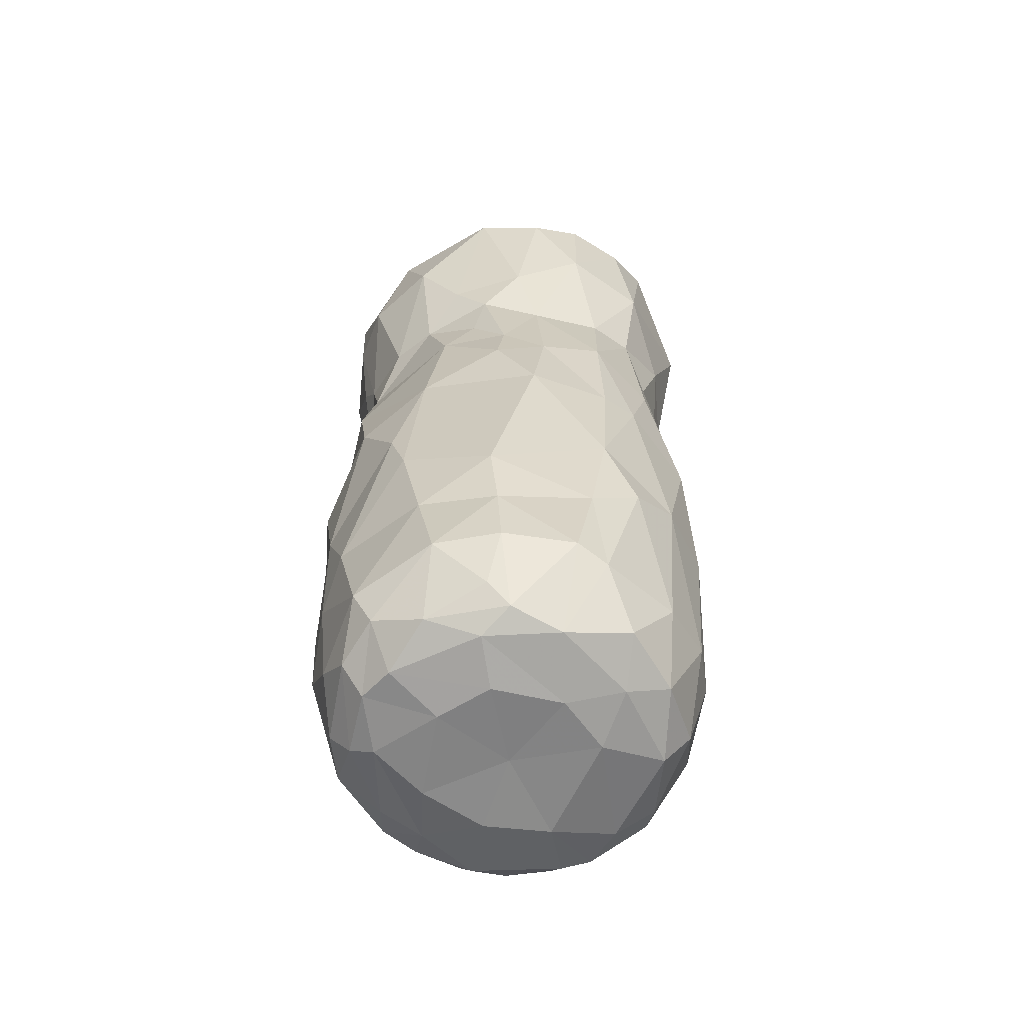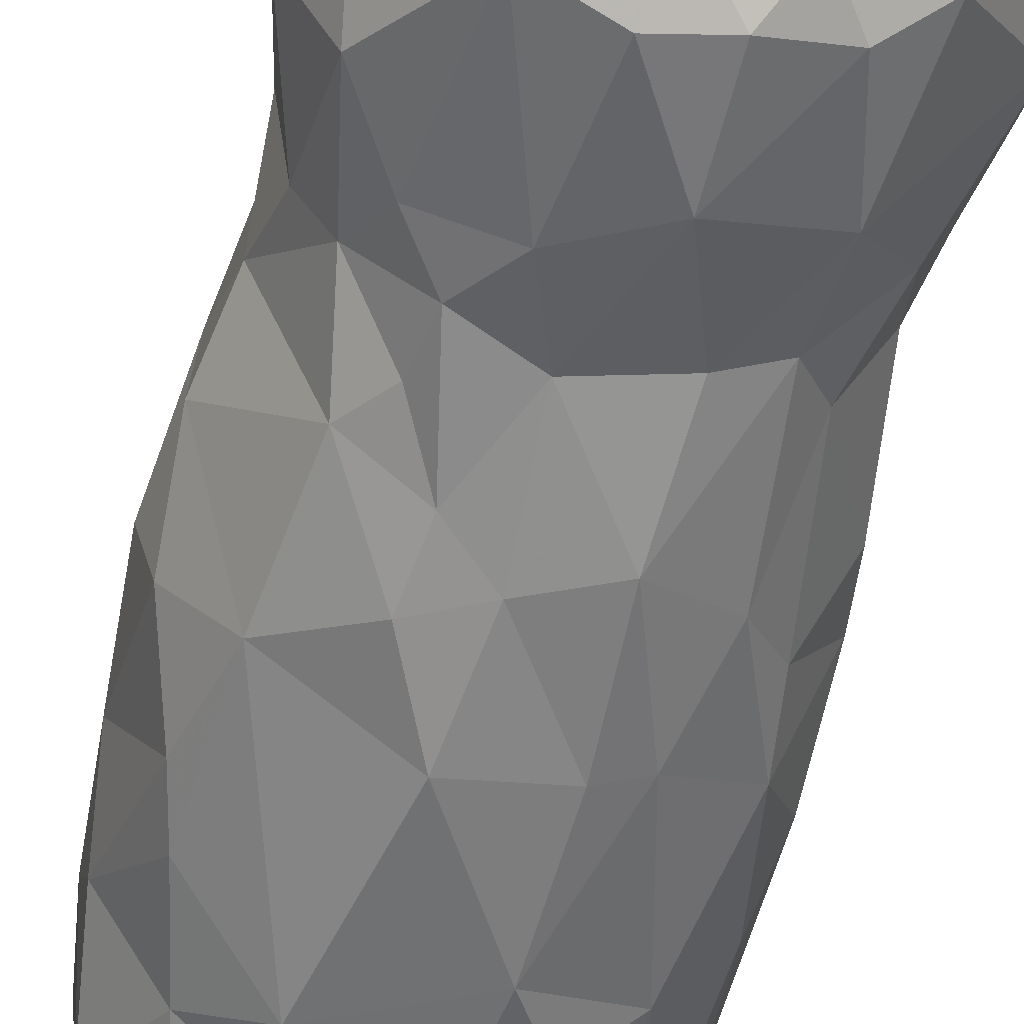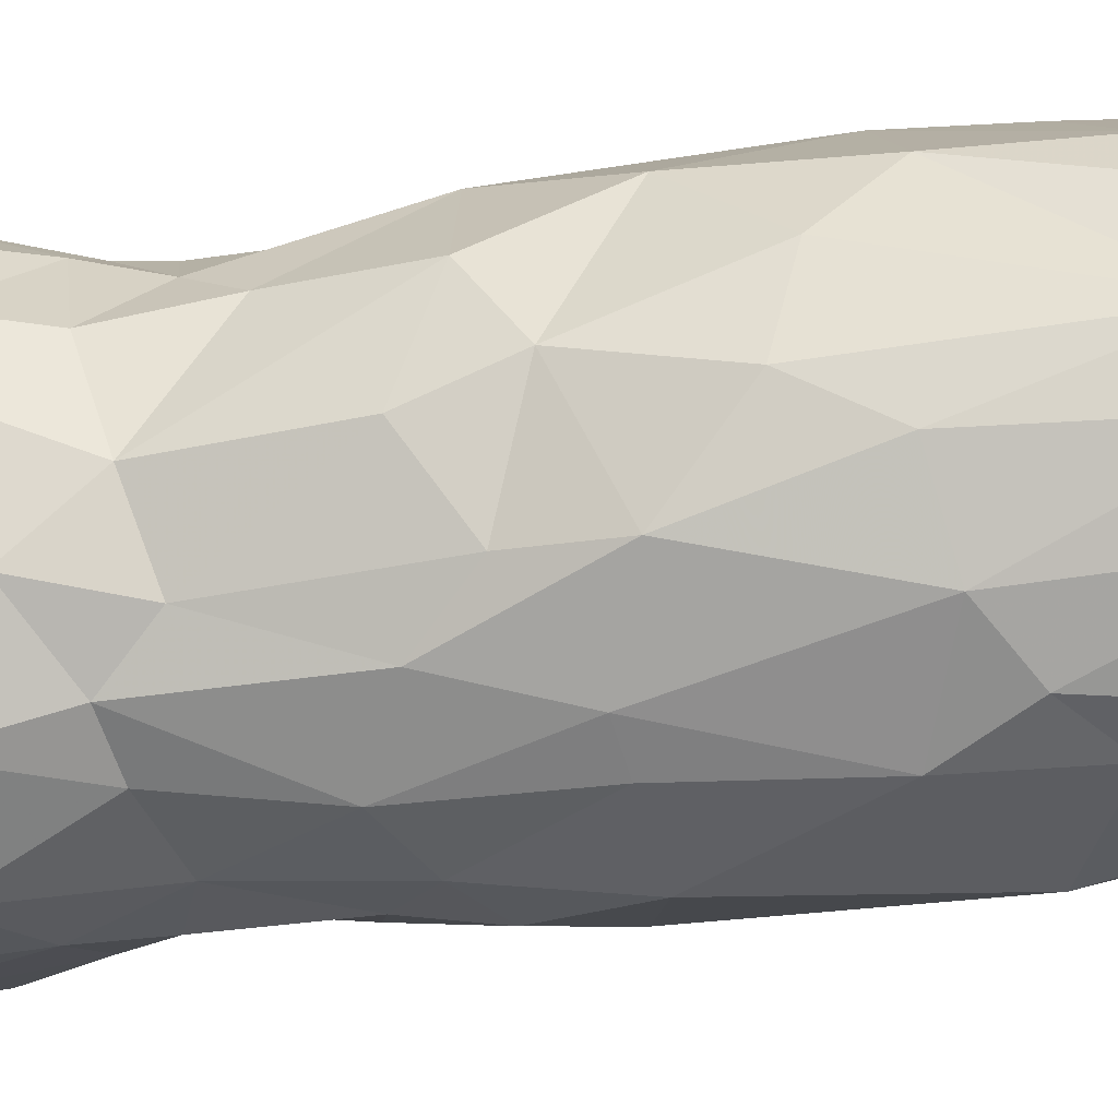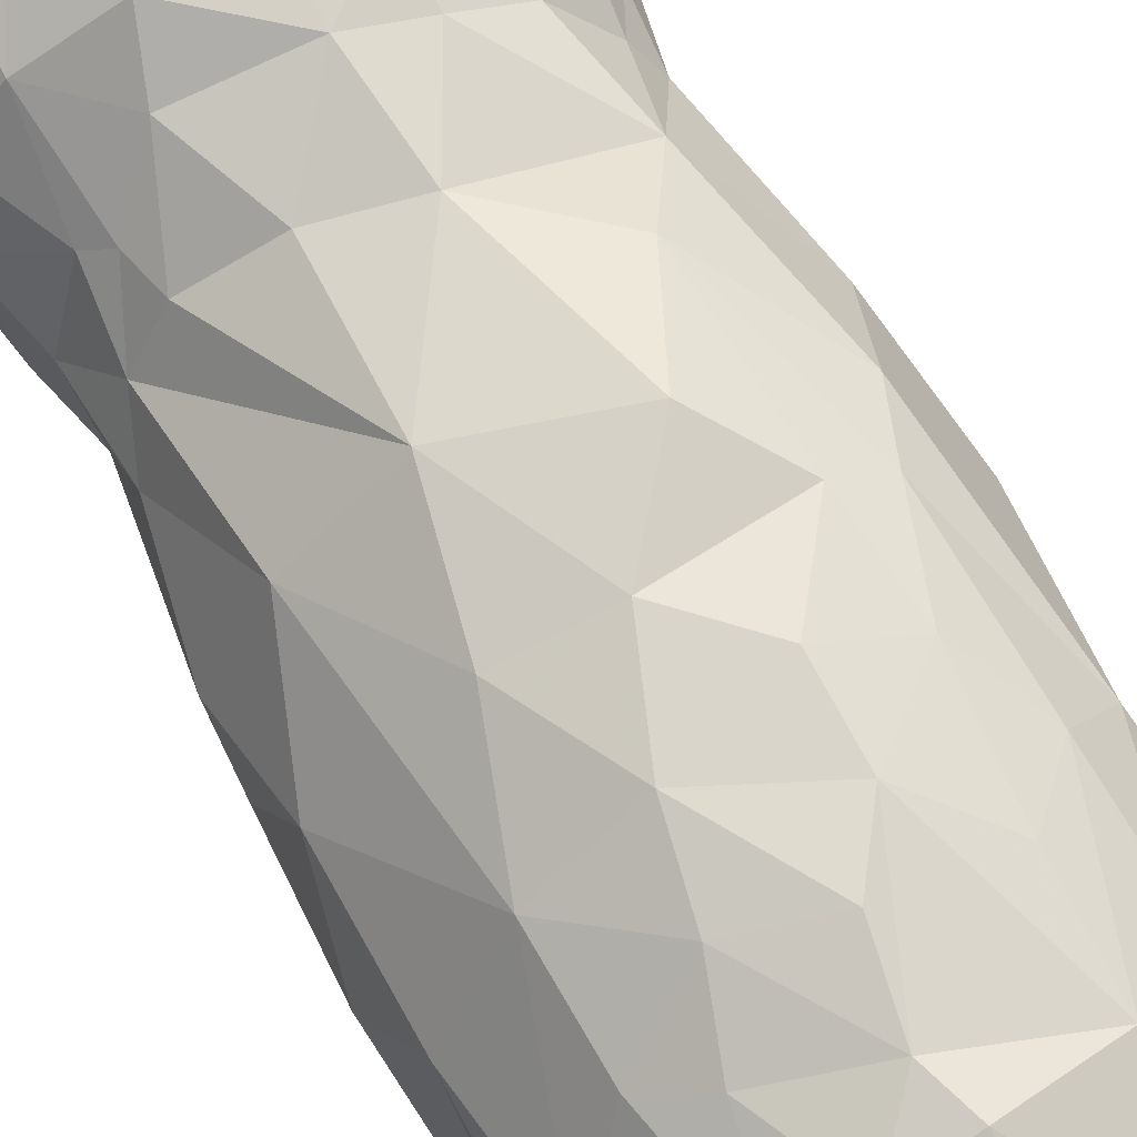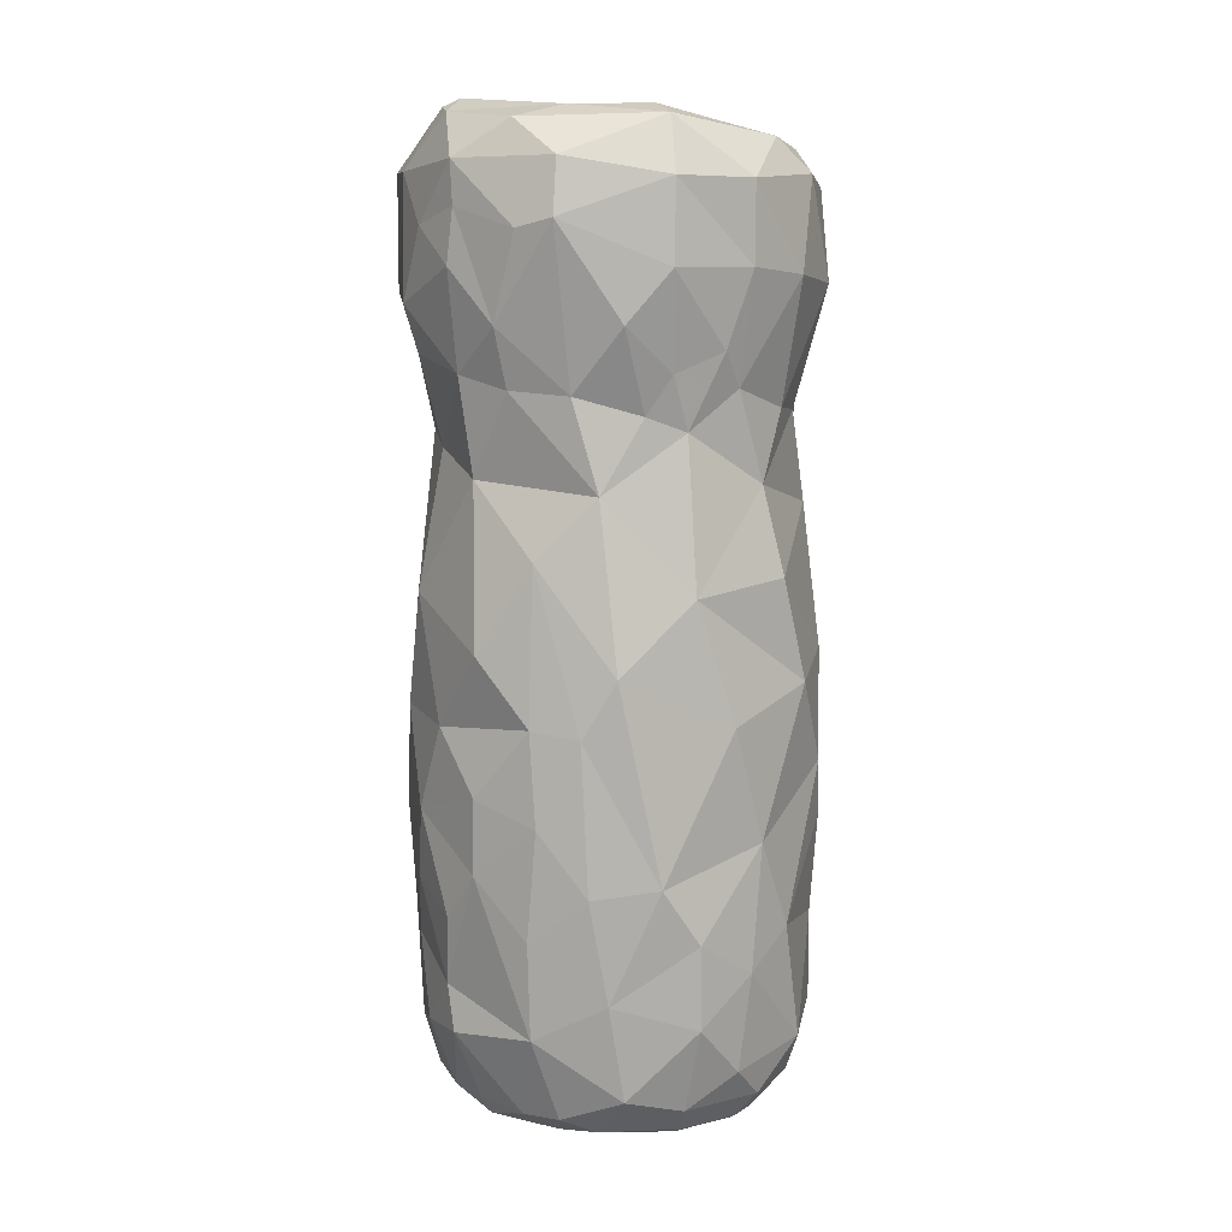
<metadata>
{"format":"obj","ext":"obj","renderer":"f3d","projection":"perspective","resolution":1024,"background":"white","views":[{"elev":-61.2,"azim":-16.7,"up":"+Z"},{"elev":-58.0,"azim":-12.4,"up":"+Y"},{"elev":-40.6,"azim":98.9,"up":"+Y"},{"elev":71.5,"azim":150.5,"up":"+Y"},{"elev":8.9,"azim":-130.2,"up":"+Z"}]}
</metadata>
<code>
v -0.03549 0.01091 -0.05014
v 0.03715 -0.0005682 0.06165
v -0.01676 -0.02711 0.0277
v -0.0003107 0.03573 -0.06856
v 0.02488 0.02739 0.07638
v 0.006578 0.03603 0.06733
v -0.01307 -0.0332 0.005469
v 0.03224 -0.01829 -0.0362
v 0.00933 -0.03387 0.08156
v -0.02877 0.01226 0.08475
v -0.03447 0.01133 0.007602
v -0.0231 0.005558 -0.08713
v 0.02061 -0.02905 0.01026
v -0.02835 -0.02322 -0.0342
v 0.03742 0.001266 -0.02761
v 0.03569 -0.00694 -0.003814
v -0.02587 -0.02533 -0.004997
v 0.01285 0.03492 0.05453
v 0.02142 -0.02638 -0.07037
v 0.01564 0.02718 -0.08003
v 0.03356 -0.007172 0.04443
v -0.01291 -0.02852 -0.07991
v 0.0134 -0.02705 -0.08167
v 0.03439 0.01431 -0.01389
v -0.02059 0.02889 0.078
v 0.0353 -0.01183 -0.02382
v 0.02024 0.01301 0.08752
v 0.01845 -0.02776 0.03841
v 0.03618 -0.0006142 0.07957
v 0.02572 -0.006187 -0.08588
v 0.007418 -0.03608 -0.03333
v 0.01081 0.01205 -0.08869
v 0.01023 0.03326 -0.06926
v 0.02282 -0.0187 -0.08276
v -0.02691 0.007997 -0.08503
v -0.0006687 0.03378 0.0432
v 0.03159 0.007615 0.02306
v -0.01488 -0.005695 -0.08874
v -0.02921 0.02356 -0.004971
v 0.03044 0.01694 -0.07035
v -0.03551 -0.008734 -0.05019
v -0.03301 -0.01427 -0.07157
v 0.008972 -0.03509 -0.008248
v -0.005387 -0.0259 0.08427
v 0.02809 0.0139 0.03078
v 0.003893 -0.03783 0.05539
v -0.007563 0.03655 -0.02636
v -0.02544 0.02669 -0.04169
v -0.01034 0.02103 -0.08656
v 0.02542 0.02108 -0.07662
v 0.008519 -0.03453 0.01581
v 0.02362 0.02169 0.03926
v -0.0325 -0.00501 0.0251
v -0.001017 0.01419 -0.08882
v 0.02849 0.006839 -0.08294
v 0.01035 0.0289 0.03041
v -0.007184 0.03652 -0.03946
v 0.02889 0.01217 -0.08055
v 0.03555 -0.01539 0.06632
v -0.01425 -0.03408 -0.04465
v 0.01603 0.03085 -0.05507
v 0.03341 0.0158 0.0657
v -0.01638 0.02567 -0.08202
v 0.009986 -0.03109 0.03679
v -0.02733 0.01627 0.03684
v -0.02771 -0.003803 -0.08542
v -0.03665 0.001219 0.06061
v 0.02325 -0.001889 0.08784
v 0.004308 -0.03817 0.07359
v 0.02991 -0.01843 -0.06744
v -0.02483 0.02771 -0.01509
v -0.01677 0.03265 -0.04973
v -0.03309 0.01731 -0.04001
v -0.01615 0.03159 -0.06688
v -0.02085 -0.02651 0.04554
v 0.03468 0.01567 0.07723
v -0.03111 -0.01701 0.07581
v -0.009695 0.02825 -0.08223
v 0.005473 -0.007564 0.08561
v 0.01616 0.02964 0.04598
v 0.01488 0.03312 0.07624
v 0.01185 0.03388 -0.04371
v 0.01957 -0.03271 0.05459
v -0.007821 -0.01364 -0.08853
v -0.0006757 0.03028 -0.08141
v -0.01162 -0.03235 -0.06895
v -0.02404 0.02311 0.02412
v 0.0166 0.03208 -0.01416
v 0.0232 -0.02944 0.07768
v 0.03376 -0.01128 0.0099
v -0.03487 0.01031 -0.06499
v -0.03276 0.0007198 0.04109
v -0.02997 -0.01154 0.03736
v -0.006354 -0.03646 -0.009486
v 0.008942 0.03552 -0.03097
v 0.02287 -0.02879 -0.03873
v 0.0159 -0.03254 -0.007172
v -0.008937 0.03701 -0.002216
v -0.01504 -0.02922 0.03765
v -0.01888 0.03241 -0.0302
v -0.02854 -0.02381 0.05782
v -0.03507 -0.01287 -0.00858
v 0.02342 0.0279 -0.0329
v 0.007657 0.02952 -0.08148
v 0.02677 0.01938 0.08421
v -0.004526 -0.03266 0.08312
v 0.02056 0.01951 -0.0847
v 0.009979 0.02847 0.08676
v -0.03629 6.184e-05 -0.05669
v 0.002468 0.03602 -0.01566
v -0.02947 -0.01024 0.08175
v -0.01692 -0.03335 0.07411
v 0.02244 0.01107 -0.08626
v 0.02683 0.02263 0.004618
v -0.03589 -0.01046 0.05936
v 0.0331 0.0181 0.05727
v 0.03538 0.006169 0.0528
v 0.007286 -0.03316 -0.07193
v -0.0005217 -8.516e-05 -0.0881
v -0.02471 -0.01031 -0.08616
v 0.03429 -0.009116 -0.06497
v -0.01678 0.03108 0.01346
v -0.02651 0.02329 -0.06025
v -0.03041 0.0098 -0.08028
v 0.02399 -0.02202 0.03074
v -0.02173 0.009223 0.08665
v -0.0335 0.01534 0.07487
v -0.03212 -0.00558 -0.08025
v 0.004744 0.03158 0.08566
v 0.01921 0.02808 -0.07163
v 0.03438 0.0131 -0.03753
v -0.02229 -0.02459 0.02019
v -0.03409 0.004907 0.04727
v -0.02161 -0.02037 -0.08321
v -0.003878 -0.03157 0.03364
v -0.01034 0.02971 0.08424
v -0.03773 0.005476 -0.01378
v -0.0225 -0.02717 -0.06962
v 0.008579 0.02566 0.0882
v 0.03028 -0.008103 -0.08008
v -0.003412 -0.03447 0.01074
v -0.01756 0.03262 -0.01377
v -0.00226 0.03197 0.02596
v -0.008491 -0.02747 -0.08371
v -0.03383 0.01589 0.06054
v -0.03091 0.01333 0.04368
v 0.01382 -0.007632 -0.08854
v 0.00467 -0.03479 -0.05234
v 0.001191 -0.02604 -0.08553
v 0.03217 0.00477 0.03938
v 0.02852 -0.02009 0.04587
v -0.03426 0.001055 -0.07439
v 0.0269 0.01925 0.04202
v -0.03051 0.009865 0.0342
v -0.01127 -0.03181 0.01739
v -0.0249 -0.01916 0.03658
v 0.005049 -0.01433 -0.08834
v -0.008711 -0.03384 0.04736
v 0.0006103 0.02716 -0.08529
v 0.03408 -0.01275 0.07933
v -0.01189 -0.02183 -0.08624
v 0.02312 0.02669 -0.05016
v -0.03711 -0.001295 -0.03421
v -0.02661 0.01993 -0.07752
v 0.03064 -0.01067 0.03461
v 0.02872 -0.0239 -0.01201
v 0.001437 -0.03465 -0.0698
v -0.01226 0.02021 0.08654
v 0.02537 0.02707 0.05646
v -0.002042 0.03674 0.06073
v -0.002682 0.03639 0.07782
v -0.02163 0.03043 0.06832
v 0.002054 0.03528 -0.06056
v -0.00313 0.03628 0.07031
v -0.03059 -0.02089 -0.02389
v 0.03582 0.005079 0.003925
v -0.0355 -0.007313 0.009679
v 0.01513 -0.0352 0.07331
v -0.02084 -0.006712 0.08425
v 0.0221 0.02204 0.03259
v -0.02496 -0.02472 -0.05272
v -0.01561 0.03345 0.06667
v 0.03443 0.003452 -0.07105
v 0.03187 0.01486 -0.0583
v 0.01169 0.03341 0.005946
v -0.01845 0.01903 -0.08528
v -0.01244 -0.03262 -0.05659
v -0.01301 0.01041 -0.08876
v 0.01419 -0.03374 -0.04497
v 0.02016 -0.01947 0.08658
v -0.0288 0.02186 0.05143
v -0.01076 0.03145 0.04091
v 0.01484 -0.01801 -0.08598
v 0.02732 -0.0227 0.001649
v -0.02953 -0.01479 -0.07878
v -0.02031 0.0259 0.04017
v -0.0004747 0.03689 -0.04829
v -0.03702 0.001472 0.0746
v -0.005298 -0.0378 0.07148
v -0.01643 -0.02747 0.08065
v 0.01567 0.02144 -0.086
v -0.01076 0.03405 0.05123
f 86 22 144
f 86 144 167
f 167 144 149
f 120 195 66
f 195 128 66
f 144 134 161
f 134 120 161
f 120 84 161
f 144 22 134
f 134 22 138
f 134 195 120
f 138 195 134
f 161 149 144
f 161 157 149
f 161 84 157
f 84 120 38
f 120 66 38
f 188 119 38
f 38 119 84
f 157 84 119
f 86 138 22
f 86 187 138
f 86 167 187
f 167 148 187
f 187 148 60
f 128 195 42
f 128 42 152
f 42 41 109
f 42 109 152
f 181 41 42
f 138 42 195
f 42 138 181
f 138 187 181
f 187 60 181
f 14 181 60
f 31 60 148
f 94 60 31
f 14 17 175
f 60 94 17
f 14 60 17
f 14 41 181
f 41 14 175
f 109 41 163
f 175 163 41
f 102 163 175
f 17 94 7
f 94 141 7
f 175 17 102
f 102 137 163
f 102 17 177
f 155 132 7
f 141 155 7
f 3 132 155
f 51 135 141
f 141 135 155
f 99 3 155
f 155 135 99
f 177 132 53
f 156 53 132
f 53 156 93
f 17 7 132
f 132 177 17
f 132 3 156
f 3 99 156
f 135 158 99
f 99 158 75
f 112 101 75
f 75 158 112
f 135 46 158
f 158 46 199
f 53 93 92
f 156 101 93
f 93 101 115
f 92 93 115
f 92 115 67
f 156 99 75
f 156 75 101
f 199 112 158
f 69 199 46
f 101 112 77
f 106 112 199
f 106 200 112
f 200 106 44
f 115 101 77
f 115 77 198
f 67 115 198
f 77 111 198
f 10 198 111
f 200 77 112
f 111 77 200
f 111 200 179
f 44 179 200
f 10 111 179
f 44 79 179
f 179 79 27
f 124 35 128
f 128 35 66
f 124 128 152
f 35 12 66
f 12 38 66
f 12 188 38
f 119 188 54
f 188 12 49
f 12 35 186
f 186 49 12
f 164 35 124
f 164 186 35
f 164 63 186
f 49 54 188
f 63 49 186
f 49 63 78
f 54 49 159
f 78 159 49
f 159 78 85
f 109 91 152
f 124 152 91
f 164 124 91
f 91 1 123
f 164 91 123
f 91 109 1
f 1 73 123
f 74 63 164
f 164 123 74
f 78 63 74
f 74 4 78
f 78 4 85
f 48 74 123
f 74 72 57
f 57 173 74
f 74 173 4
f 173 57 197
f 163 1 109
f 137 73 163
f 1 163 73
f 48 123 73
f 48 73 71
f 74 48 72
f 72 48 100
f 72 100 57
f 95 197 57
f 71 100 48
f 100 142 47
f 100 47 57
f 95 47 110
f 73 39 71
f 73 137 39
f 102 11 137
f 102 177 11
f 137 11 39
f 39 11 87
f 71 39 122
f 71 142 100
f 47 142 110
f 110 142 98
f 142 71 122
f 142 122 98
f 11 177 53
f 11 53 154
f 154 87 11
f 154 65 87
f 122 39 87
f 122 87 143
f 87 65 196
f 87 196 192
f 98 122 143
f 87 192 143
f 192 36 143
f 92 154 53
f 133 154 92
f 133 146 154
f 65 154 146
f 146 133 145
f 67 133 92
f 145 133 67
f 65 146 191
f 191 146 145
f 196 65 191
f 191 172 196
f 196 172 202
f 202 192 196
f 192 202 36
f 36 202 170
f 145 67 127
f 198 127 67
f 145 127 172
f 191 145 172
f 127 198 10
f 25 127 10
f 172 127 25
f 179 126 10
f 179 27 126
f 27 168 126
f 10 126 168
f 25 10 136
f 10 168 136
f 129 136 168
f 202 172 182
f 172 25 182
f 182 25 171
f 202 182 174
f 202 174 170
f 6 170 174
f 174 182 171
f 136 171 25
f 136 129 171
f 168 139 129
f 118 167 149
f 149 23 118
f 23 149 193
f 149 157 193
f 157 147 193
f 34 23 193
f 193 147 30
f 34 19 23
f 119 147 157
f 30 34 193
f 34 30 140
f 55 140 30
f 55 183 140
f 23 19 118
f 118 148 167
f 118 189 148
f 19 189 118
f 96 189 19
f 19 70 96
f 19 34 70
f 70 34 140
f 140 121 70
f 70 8 96
f 70 121 8
f 148 189 31
f 189 96 31
f 96 8 166
f 121 15 26
f 121 26 8
f 43 94 31
f 97 43 31
f 96 97 31
f 96 166 97
f 166 13 97
f 94 43 141
f 51 141 43
f 51 43 97
f 194 13 166
f 8 26 166
f 26 16 166
f 16 26 15
f 15 24 16
f 166 16 194
f 16 90 194
f 176 90 16
f 97 13 51
f 64 135 51
f 28 51 13
f 51 28 64
f 125 13 194
f 194 90 125
f 13 125 28
f 90 176 165
f 90 165 125
f 64 46 135
f 64 83 46
f 64 28 83
f 28 151 83
f 151 28 125
f 125 165 151
f 165 150 21
f 165 21 151
f 59 83 151
f 59 151 21
f 117 21 150
f 21 2 59
f 21 117 2
f 46 178 69
f 83 178 46
f 83 89 178
f 199 69 106
f 9 69 178
f 9 106 69
f 9 44 106
f 9 190 44
f 178 89 9
f 89 190 9
f 44 190 79
f 160 89 59
f 89 160 190
f 59 89 83
f 29 59 2
f 29 160 59
f 29 68 160
f 68 79 190
f 190 160 68
f 54 32 119
f 147 119 32
f 147 32 113
f 147 113 30
f 30 113 55
f 113 32 107
f 55 113 58
f 32 54 201
f 54 159 201
f 32 201 107
f 104 201 159
f 113 107 58
f 50 58 107
f 20 201 104
f 20 130 50
f 201 20 107
f 107 20 50
f 55 58 183
f 159 85 104
f 33 20 104
f 50 130 40
f 130 61 162
f 140 183 121
f 58 40 183
f 40 184 183
f 58 50 40
f 40 130 184
f 183 184 131
f 183 131 121
f 131 15 121
f 162 184 130
f 104 4 33
f 173 33 4
f 104 85 4
f 20 33 130
f 130 33 61
f 33 173 61
f 82 61 173
f 173 197 82
f 114 24 103
f 184 103 131
f 184 162 103
f 24 15 131
f 131 103 24
f 95 82 197
f 61 82 162
f 103 162 82
f 95 103 82
f 95 57 47
f 103 95 88
f 176 16 24
f 24 114 176
f 110 88 95
f 110 185 88
f 103 88 114
f 110 98 185
f 185 114 88
f 45 114 185
f 185 180 45
f 176 114 37
f 114 45 37
f 165 176 37
f 150 165 37
f 143 185 98
f 185 143 56
f 56 180 185
f 80 52 180
f 169 52 80
f 153 52 169
f 37 45 150
f 45 153 150
f 52 45 180
f 45 52 153
f 150 153 117
f 117 153 116
f 117 116 2
f 153 169 116
f 143 36 56
f 56 36 80
f 180 56 80
f 36 18 80
f 170 18 36
f 169 80 18
f 27 68 105
f 29 105 68
f 105 108 139
f 5 108 105
f 5 105 76
f 116 62 2
f 2 62 76
f 76 29 2
f 5 76 62
f 169 5 116
f 62 116 5
f 105 29 76
f 18 170 6
f 18 6 81
f 169 18 81
f 169 81 5
f 6 174 171
f 6 171 81
f 171 129 81
f 129 108 81
f 81 108 5
f 27 79 68
f 139 168 27
f 139 108 129
f 105 139 27

</code>
